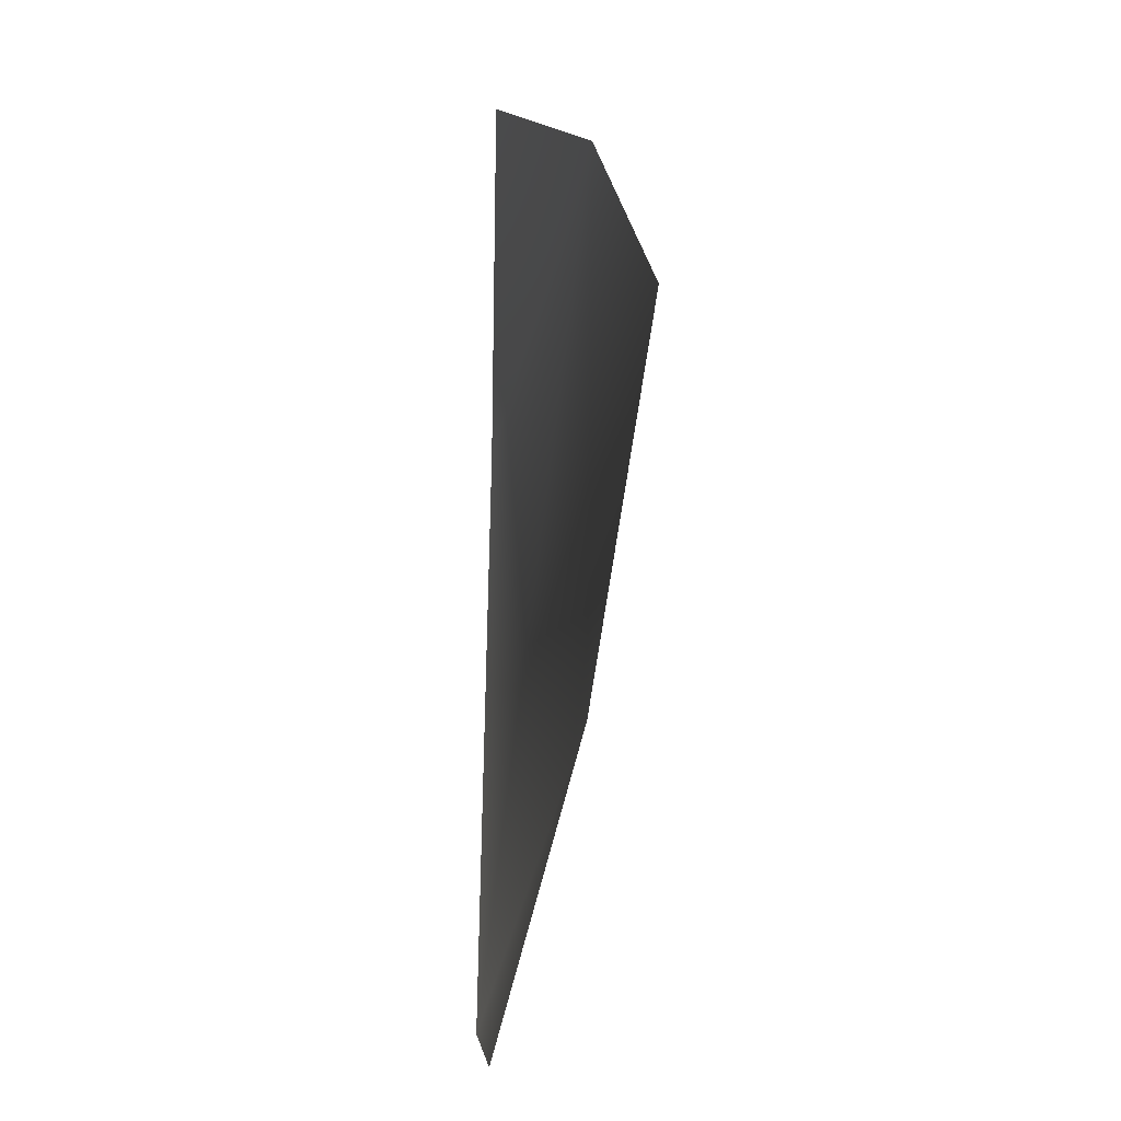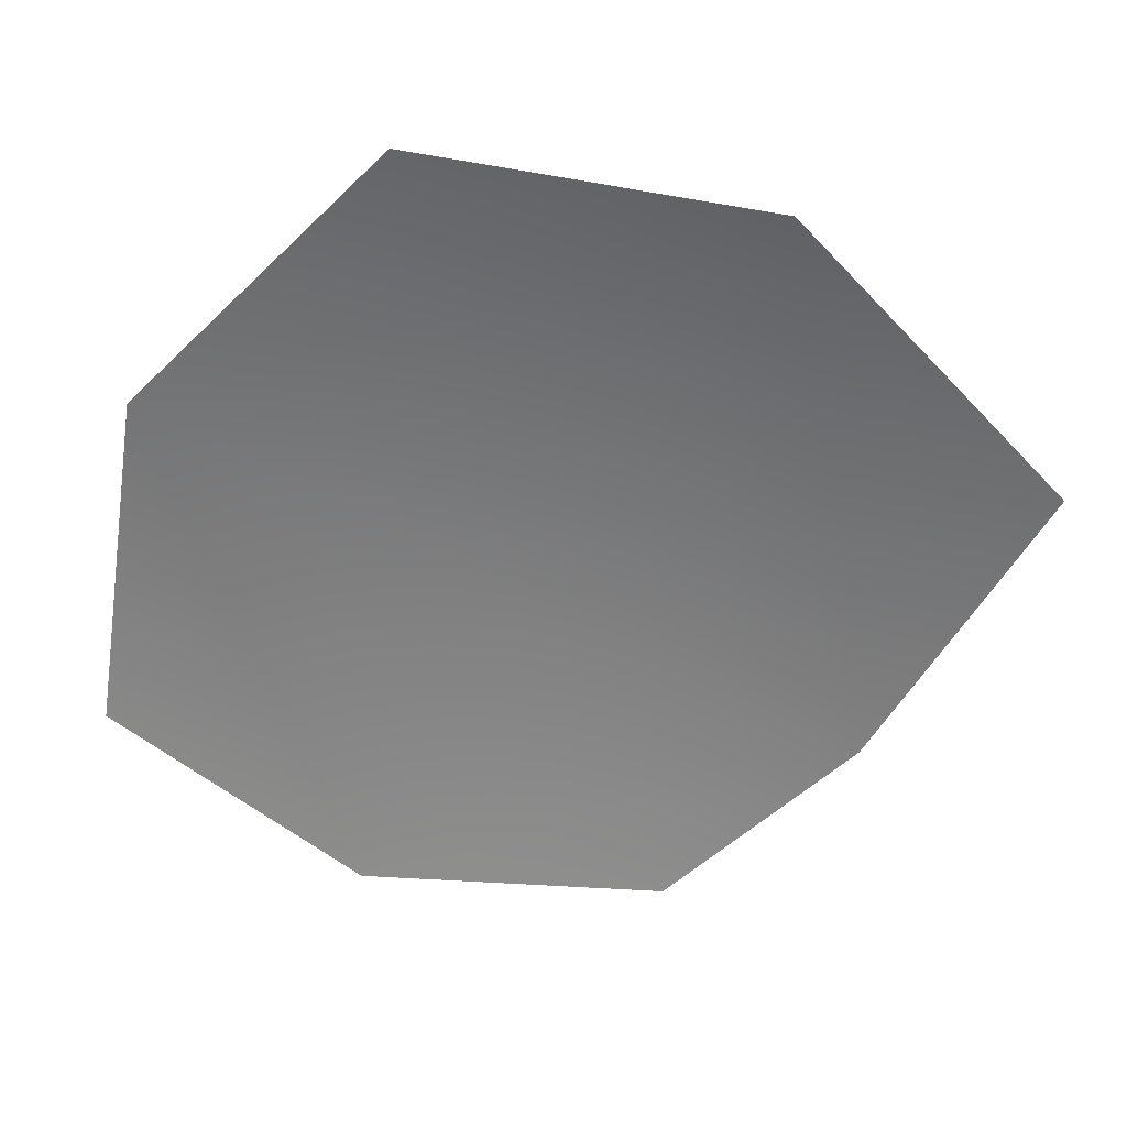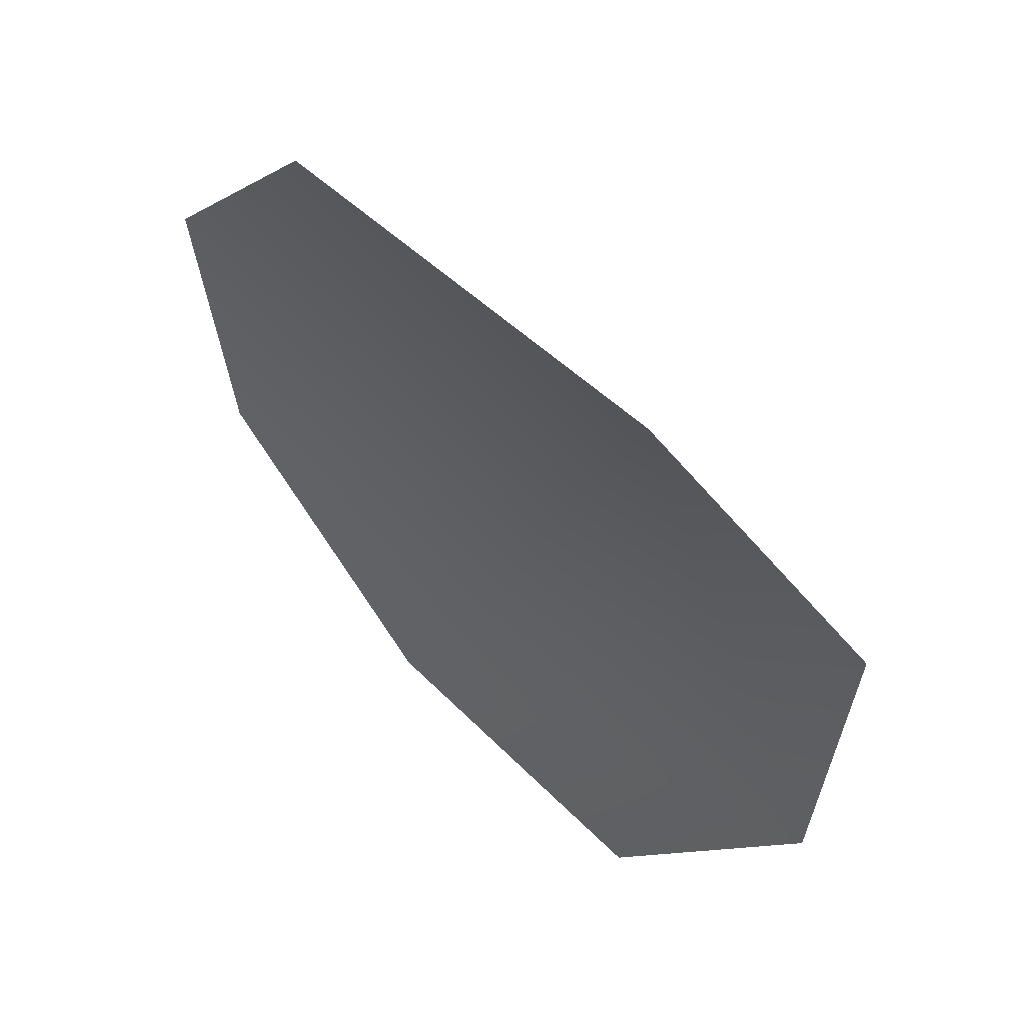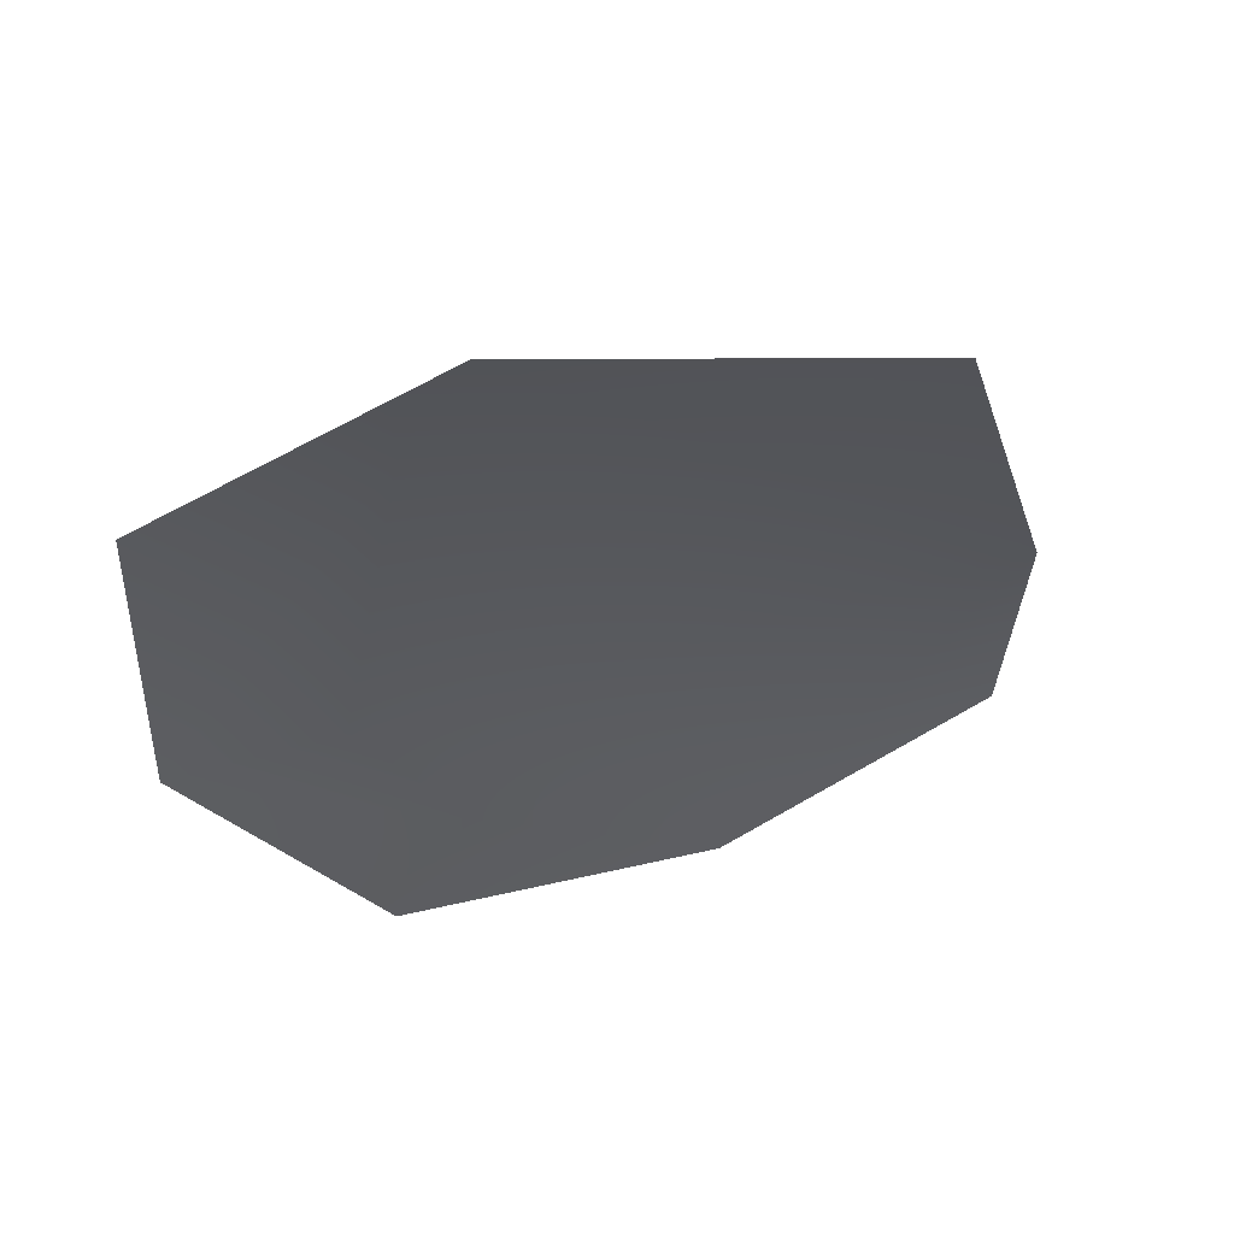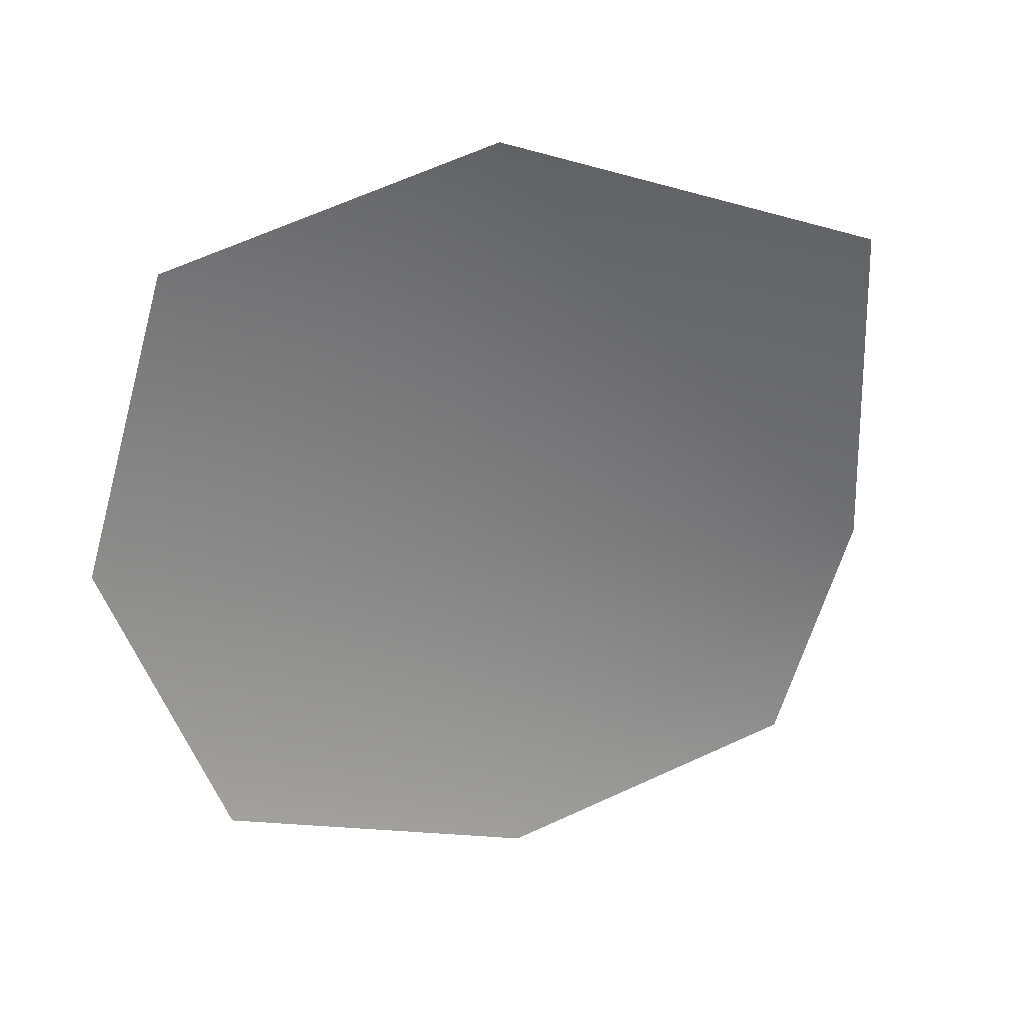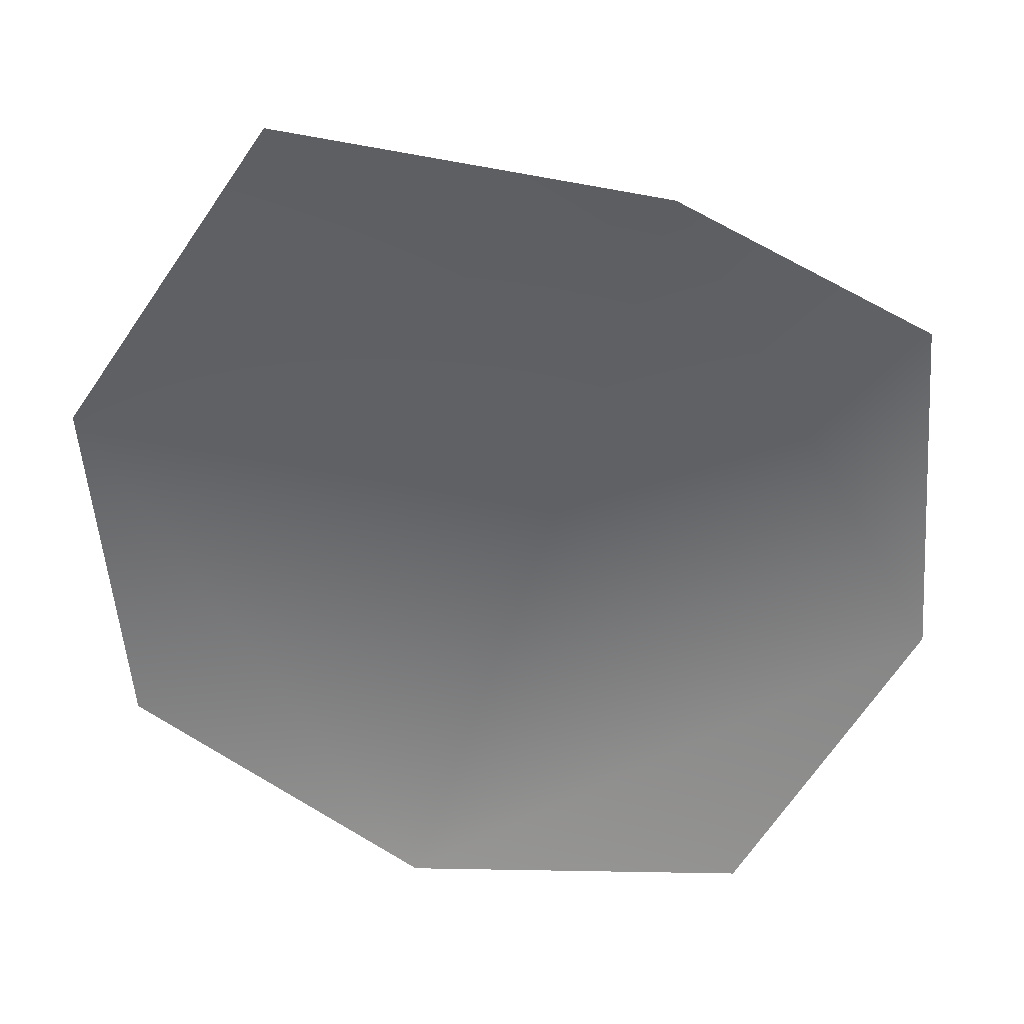
<metadata>
{"format":"obj","ext":"obj","renderer":"f3d","projection":"perspective","resolution":1024,"background":"white","views":[{"elev":-0.1,"azim":90.9,"up":"+Z"},{"elev":-67.5,"azim":-104.0,"up":"+Y"},{"elev":64.5,"azim":50.4,"up":"+Z"},{"elev":-38.9,"azim":-59.5,"up":"+Y"},{"elev":-67.5,"azim":-73.0,"up":"+Y"},{"elev":38.4,"azim":11.1,"up":"+Z"}]}
</metadata>
<code>
g HoleCap22
v -1474 -1141 -7972
v -1382 -1122 -8028
v -1370 -1142 -8155
v -1434 -1173 -8266
v -1565 -1184 -8280
v -1678 -1183 -8208
v -1689 -1183 -8065
v -1609 -1178 -7938
f 3 1 2
f 1 3 5
f 4 5 3
f 7 5 6
f 5 7 1
f 8 1 7

</code>
